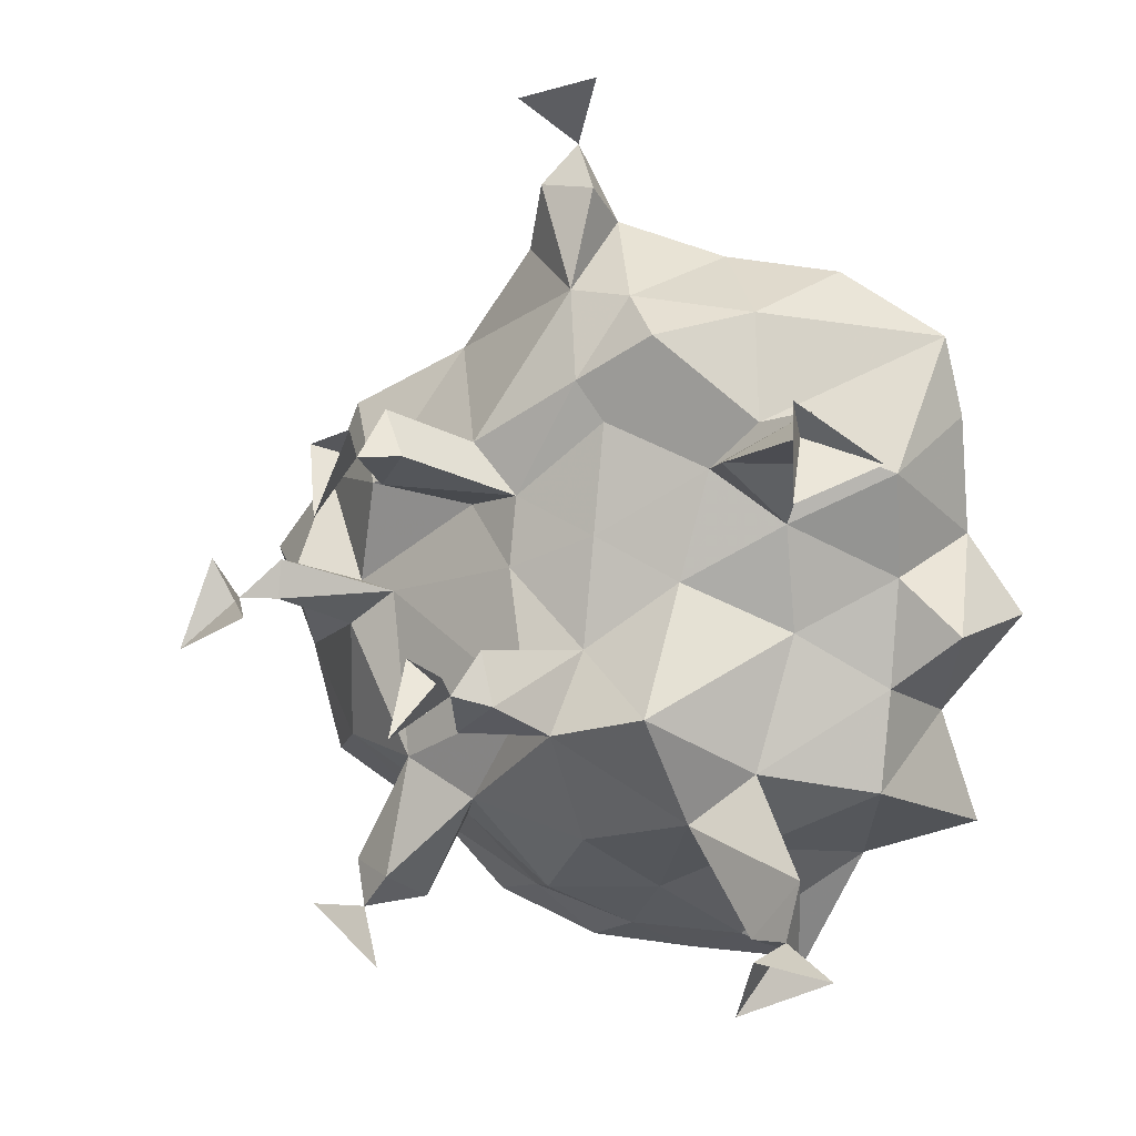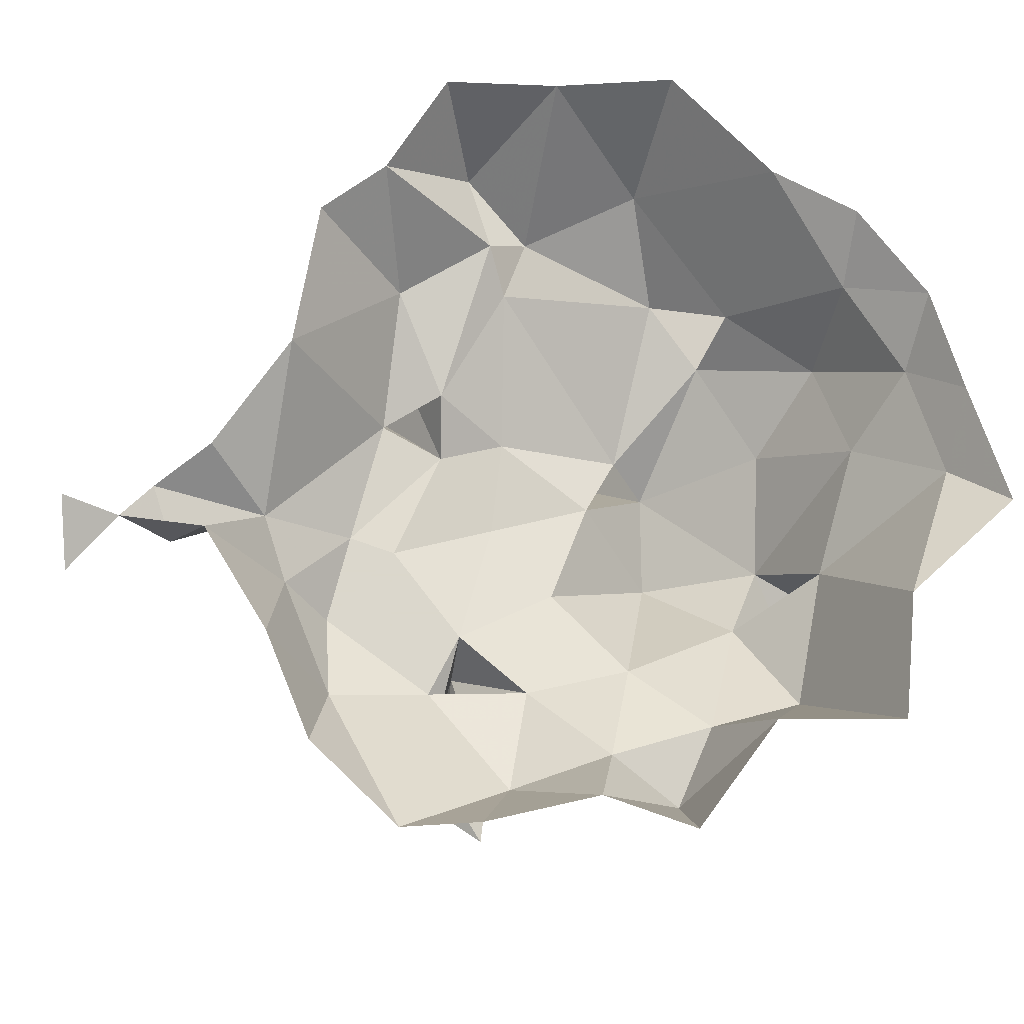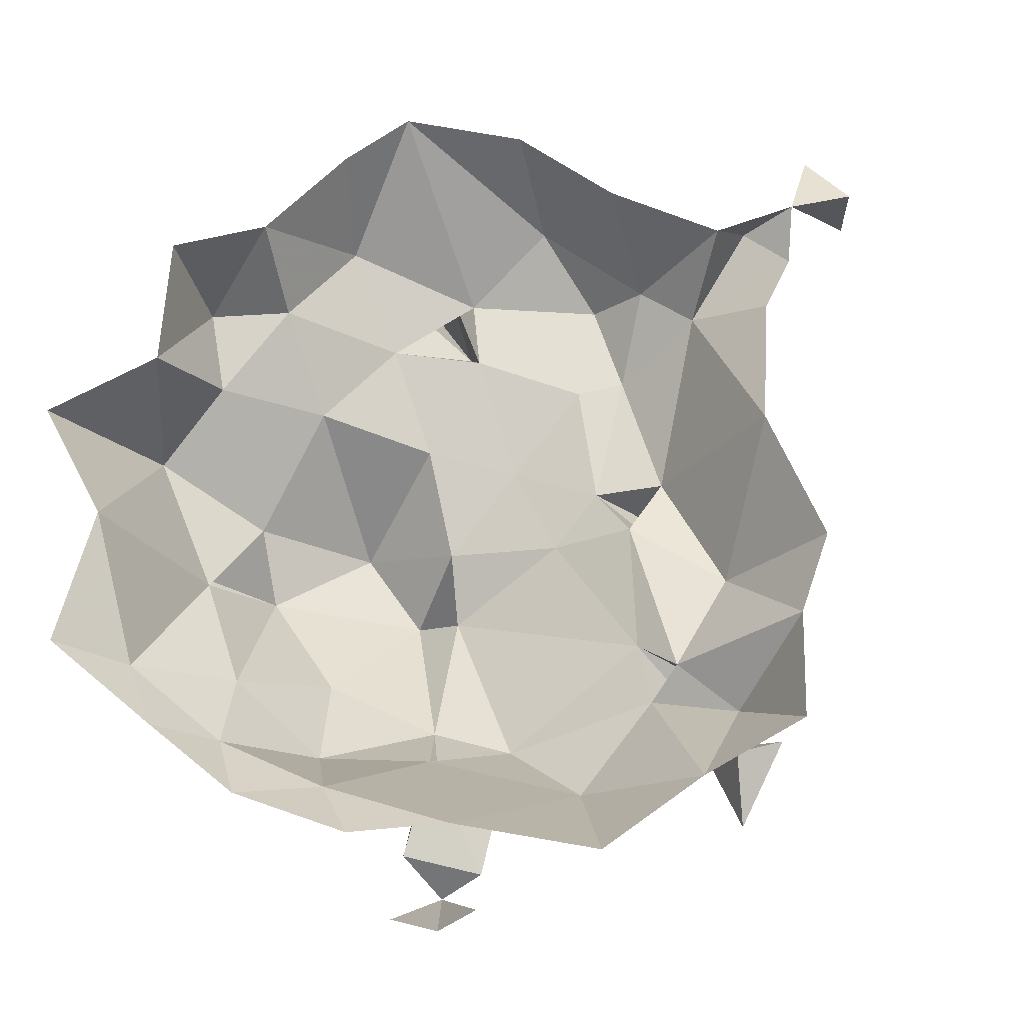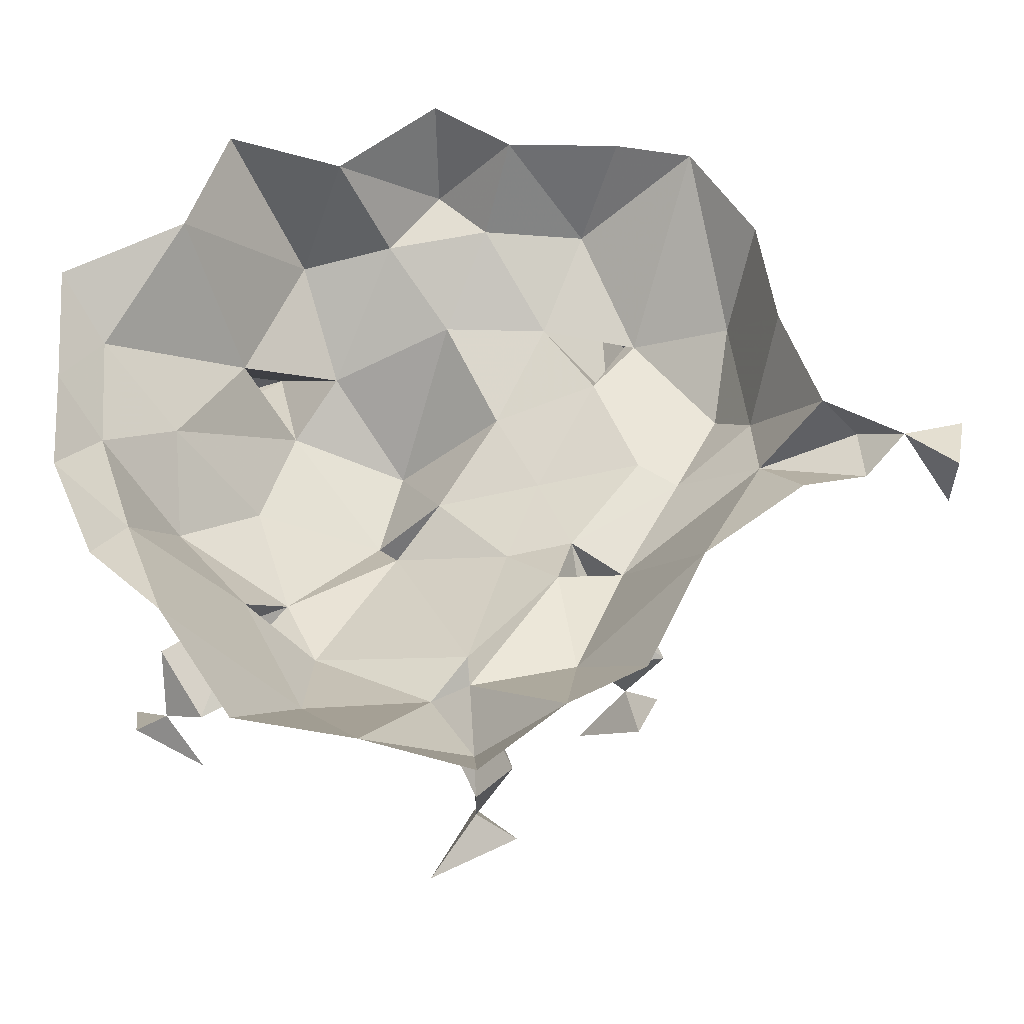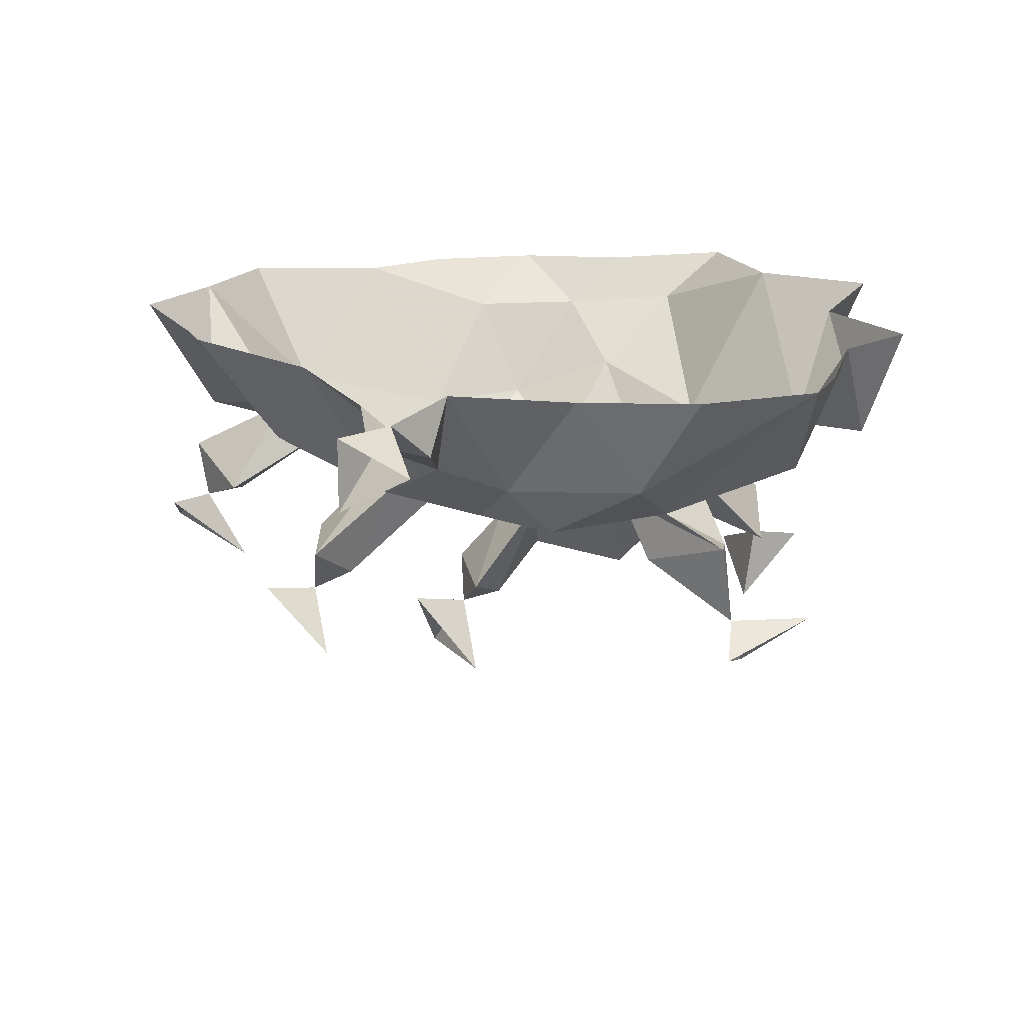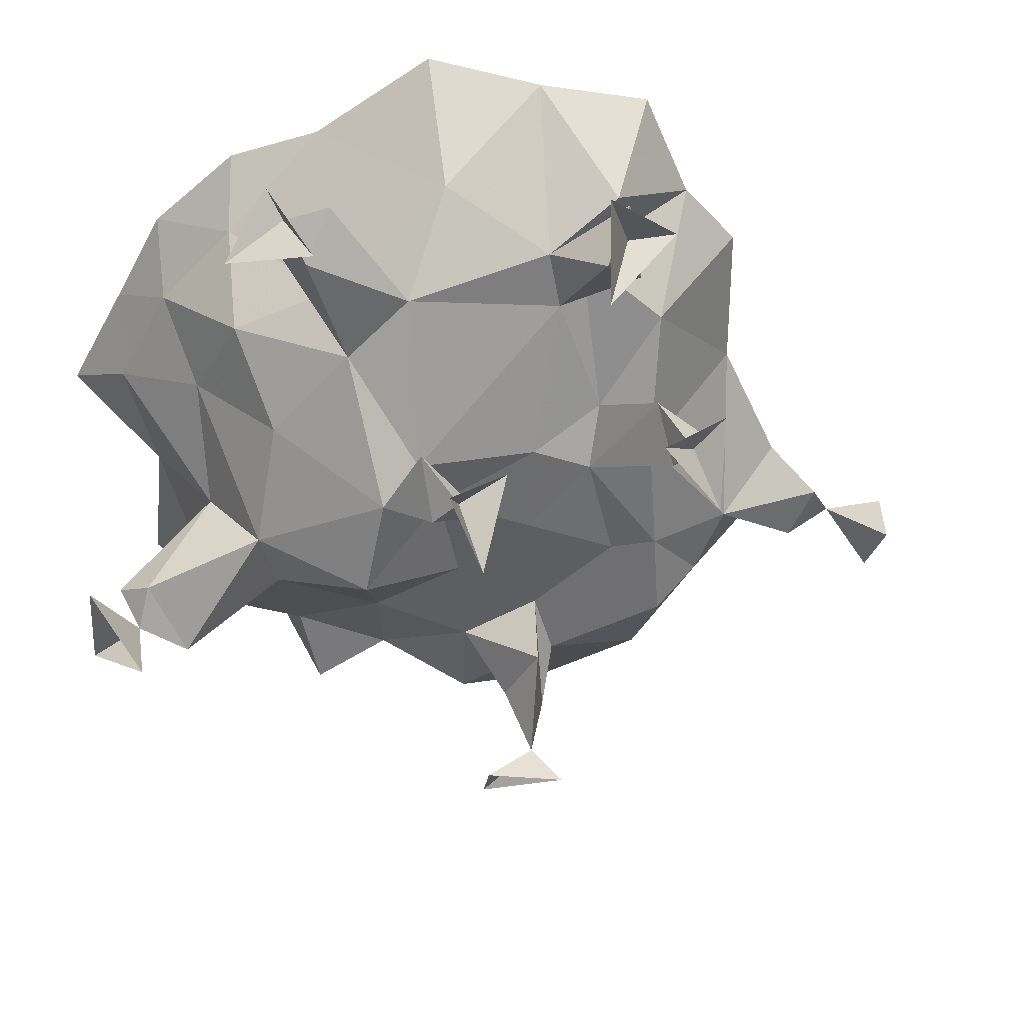
<metadata>
{"format":"obj","ext":"obj","renderer":"f3d","projection":"perspective","resolution":1024,"background":"white","views":[{"elev":14.1,"azim":19.7,"up":"+Z"},{"elev":73.4,"azim":72.5,"up":"+Y"},{"elev":65.4,"azim":-140.4,"up":"+Y"},{"elev":57.0,"azim":-93.7,"up":"+Y"},{"elev":16.8,"azim":7.5,"up":"+Y"},{"elev":-54.7,"azim":-118.3,"up":"+Y"}]}
</metadata>
<code>
v -0.03906 -0.02344 0.3359
v -0.04688 -0.05469 0.2578
v -0.03125 0.01562 0.3047
v -0.0625 0.007812 0.3672
v -0.08594 -0.01562 0.3359
v -0.1016 0 0.2812
v -0.1641 0.007812 0.1953
v -0.1094 -0.1094 0.1406
v -0.02344 -0.1094 0.1953
v 0.007812 -0.07031 0.2578
v 0.0625 0.007812 0.2812
v 0.1094 -0.07031 0.25
v 0.1562 0.007812 0.2734
v 0.2422 0.007812 0.2266
v 0.125 -0.1094 0.1719
v 0.2266 -0.07812 0.1328
v 0.2578 0.007812 0.1641
v 0.2656 0.007812 0.07031
v 0.2266 -0.0625 0.04688
v 0.2812 -0.07812 0.007812
v 0.3125 0.007812 0.007812
v 0.25 0.007812 -0.07812
v 0.2266 -0.07812 -0.03906
v 0.2266 -0.1016 -0.1172
v 0.2812 0.01562 -0.1719
v 0.1875 0.01562 -0.2109
v 0.125 -0.1094 -0.1719
v 0.09375 -0.02344 -0.2812
v 0.1406 0.01562 -0.3125
v 0.03906 0.007812 -0.3125
v 0 -0.03125 -0.2812
v -0.04688 0.007812 -0.3125
v -0.08594 -0.03125 -0.2578
v -0.1328 0.007812 -0.2812
v -0.1875 0.007812 -0.2266
v -0.1172 -0.1094 -0.1719
v -0.2344 -0.07812 -0.125
v -0.2891 0.01562 -0.1719
v -0.3125 0.01562 -0.07812
v -0.2266 -0.09375 -0.02344
v -0.2891 -0.07031 0.007812
v -0.3438 0.01562 0.007812
v -0.2891 0.007812 0.07812
v -0.2266 -0.07031 0.007812
v -0.2109 -0.07812 0.09375
v -0.2656 0.01562 0.1406
v -0.1172 -0.09375 0.08594
v -0.1641 -0.1562 0.1719
v -0.1406 -0.1797 0.1406
v -0.07031 -0.1172 0.1016
v 0 -0.1094 0.1641
v 0.03906 -0.1094 0.2344
v 0.08594 -0.1094 0.1328
v 0.1719 -0.1328 0.1875
v 0.1719 -0.1406 0.1484
v 0.1484 -0.1094 0.09375
v 0.1562 -0.1094 0.007812
v -0.03906 -0.01562 0.4219
v -0.09375 -0.04688 0.4062
v -0.09375 0.007812 0.4062
v 0 -0.1562 -0.1641
v -0.04688 -0.1094 -0.2266
v 0.03906 -0.07812 -0.2266
v 0.09375 -0.1797 -0.1328
v -0.007812 -0.2109 -0.0625
v -0.09375 -0.1562 -0.1406
v 0.1562 -0.2188 -0.2031
v 0.1953 -0.2266 -0.1484
v 0.1406 -0.1562 -0.09375
v 0.07031 -0.2188 -0.03906
v 0 -0.1562 -0.007812
v -0.03906 -0.25 -0.03125
v -0.07812 -0.2266 -0.0625
v -0.03906 -0.1797 -0.04688
v -0.1562 -0.1406 -0.1172
v -0.1641 -0.1719 -0.2109
v -0.1484 -0.125 -0.2422
v -0.2031 -0.1406 -0.2109
v -0.1875 -0.09375 0.007812
v -0.2656 -0.1484 0.007812
v -0.3047 -0.1094 0.007812
v 0.07031 -0.1328 0.04688
v 0 -0.1328 0.07812
v -0.07031 -0.1328 0.04688
v -0.05469 -0.2344 0.007812
v -0.07031 -0.2578 -0.02344
v 0.1875 -0.1953 -0.2188
v 0.1875 -0.2344 -0.1953
v -0.1719 -0.1484 0.1094
v -0.1719 -0.1953 0.1406
v -0.1562 -0.2422 0.1719
v -0.1875 -0.2422 0.1016
v -0.2109 -0.1953 0.1484
v -0.2656 -0.1406 0.03906
v -0.2969 -0.1562 0.007812
v -0.2656 -0.2109 0.007812
v -0.3359 -0.1875 -0.03125
v -0.3203 -0.1562 0.03906
v -0.1875 -0.1641 -0.2422
v -0.2031 -0.2266 -0.2188
v -0.1562 -0.2109 -0.2734
v -0.2031 -0.1562 -0.2656
v -0.05469 -0.3125 0.007812
v -0.1016 -0.3047 -0.04688
v -0.1094 -0.25 0
v 0.1094 -0.1562 0.1484
v 0.1797 -0.1953 0.1797
v 0.2422 -0.1953 0.1641
v 0.1875 -0.2422 0.1406
v 0.1797 -0.2188 0.2109
v 0.1562 -0.2578 -0.25
v 0.1797 -0.2969 -0.1875
v 0.2266 -0.2422 -0.2188
f 1 2 3
f 1 3 4
f 1 5 2
f 2 5 6
f 8 47 48
f 8 48 49
f 8 49 50
f 15 53 54
f 15 54 55
f 15 55 56
f 58 59 4
f 58 4 60
f 59 60 4
f 64 27 67
f 64 67 68
f 64 68 69
f 65 71 72
f 65 72 73
f 65 73 74
f 66 75 76
f 66 76 77
f 66 77 36
f 40 79 80
f 40 80 81
f 40 81 44
f 71 85 72
f 27 87 67
f 47 50 89
f 47 89 48
f 49 89 50
f 91 92 90
f 91 90 93
f 91 93 90
f 91 90 92
f 92 90 93
f 92 93 90
f 80 79 94
f 81 94 44
f 44 94 79
f 96 97 95
f 96 95 98
f 96 98 95
f 96 95 97
f 97 95 98
f 97 98 95
f 76 75 78
f 100 101 99
f 100 99 102
f 100 102 99
f 100 99 101
f 101 99 102
f 101 102 99
f 103 104 86
f 103 86 105
f 103 105 86
f 103 86 104
f 104 86 105
f 104 105 86
f 56 55 106
f 56 106 53
f 53 106 54
f 108 109 107
f 108 107 110
f 108 110 107
f 108 107 109
f 109 107 110
f 109 110 107
f 111 112 88
f 111 88 113
f 111 113 88
f 111 88 112
f 112 88 113
f 112 113 88
f 1 4 5
f 72 85 86
f 72 86 73
f 73 86 85
f 67 87 88
f 67 88 68
f 68 88 87
f 48 89 90
f 48 90 49
f 49 90 89
f 80 94 95
f 80 95 81
f 81 95 94
f 76 78 99
f 76 99 77
f 77 99 78
f 54 106 107
f 54 107 55
f 55 107 106
f 2 6 7
f 2 10 3
f 14 15 16
f 22 23 24
f 25 24 26
f 26 27 28
f 29 28 30
f 35 33 36
f 35 37 38
f 39 40 41
f 43 41 44
f 46 45 7
f 8 45 47
f 9 51 52
f 10 52 12
f 61 63 64
f 61 65 66
f 62 66 36
f 63 31 28
f 64 70 65
f 37 75 40
f 69 23 57
f 70 82 71
f 51 83 53
f 56 82 57
f 47 79 84
f 75 74 79
f 2 7 8
f 2 9 10
f 11 10 12
f 13 12 14
f 17 16 18
f 21 20 22
f 30 31 32
f 34 33 35
f 43 44 45
f 9 50 51
f 15 52 53
f 15 56 16
f 19 23 20
f 61 62 63
f 61 64 65
f 62 33 31
f 63 27 64
f 66 74 75
f 36 75 37
f 40 75 79
f 40 44 41
f 69 57 70
f 71 84 74
f 69 27 24
f 53 83 82
f 47 44 79
f 83 50 84
f 2 8 9
f 3 10 11
f 11 12 13
f 14 12 15
f 14 16 17
f 18 16 19
f 18 19 20
f 18 20 21
f 22 20 23
f 22 24 25
f 26 24 27
f 26 28 29
f 30 28 31
f 32 31 33
f 32 33 34
f 35 36 37
f 38 37 39
f 39 37 40
f 39 41 42
f 42 41 43
f 43 45 46
f 7 45 8
f 8 50 9
f 9 52 10
f 12 52 15
f 16 56 19
f 19 56 57
f 19 57 23
f 61 66 62
f 62 36 33
f 62 31 63
f 63 28 27
f 64 69 70
f 65 70 71
f 65 74 66
f 36 77 78
f 36 78 75
f 69 24 23
f 70 57 82
f 71 82 83
f 71 83 84
f 71 74 85
f 73 85 74
f 27 69 87
f 68 87 69
f 51 53 52
f 56 53 82
f 47 84 50
f 51 50 83
f 79 74 84
f 47 45 44
f 58 60 4
f 58 4 59
f 59 4 60

</code>
